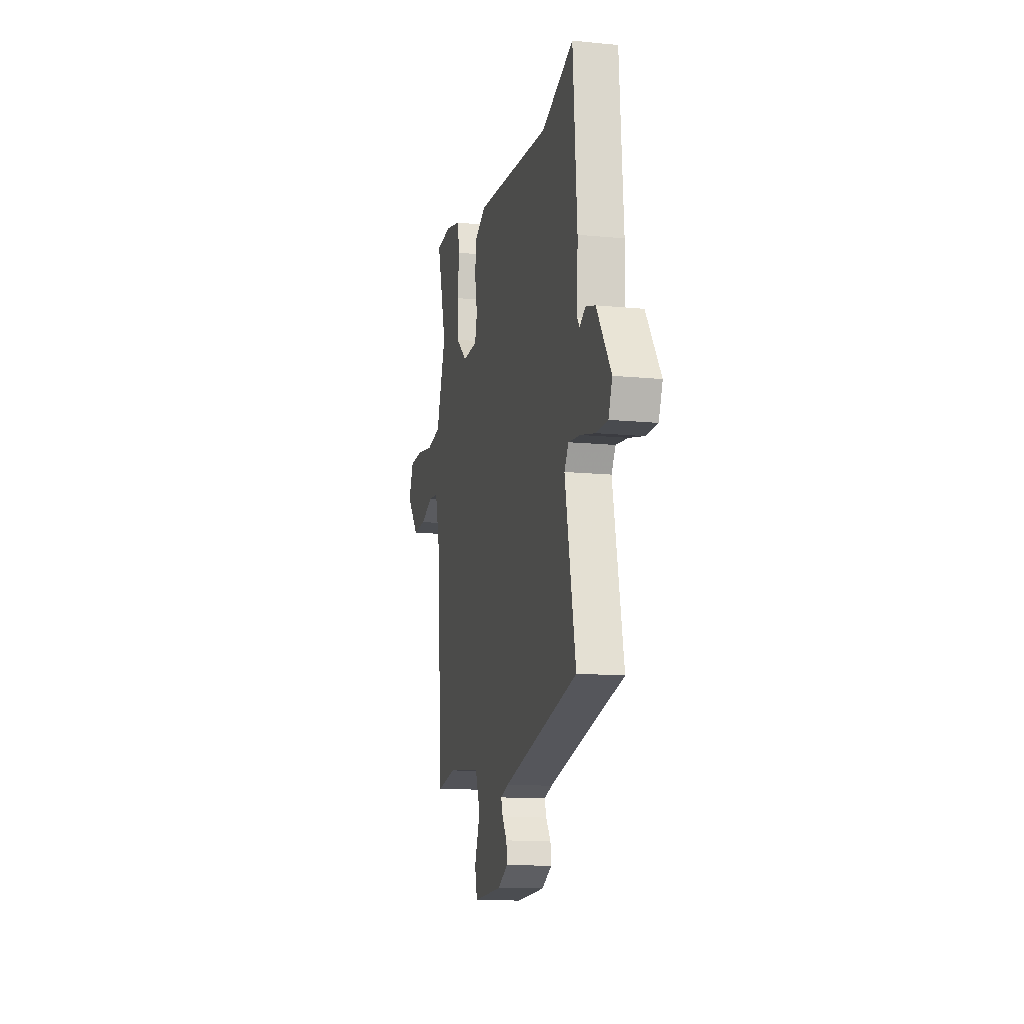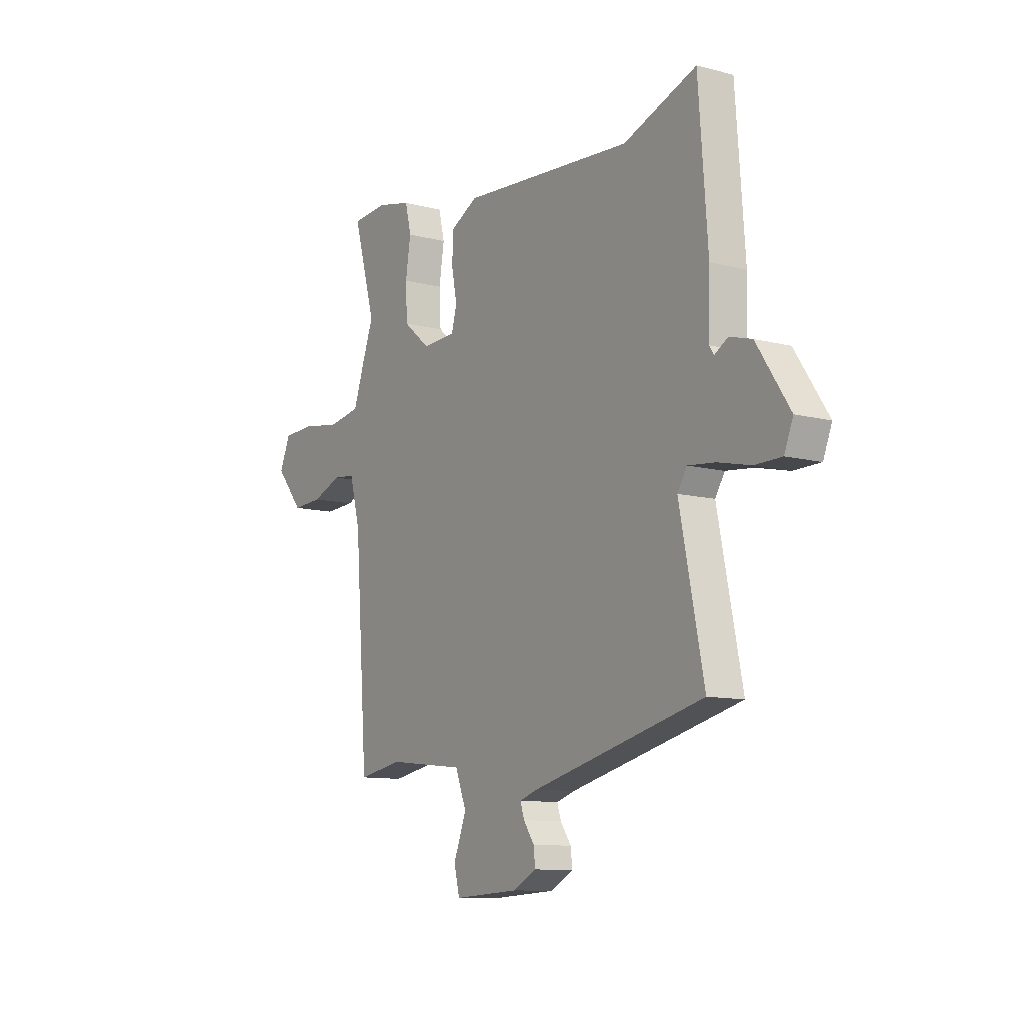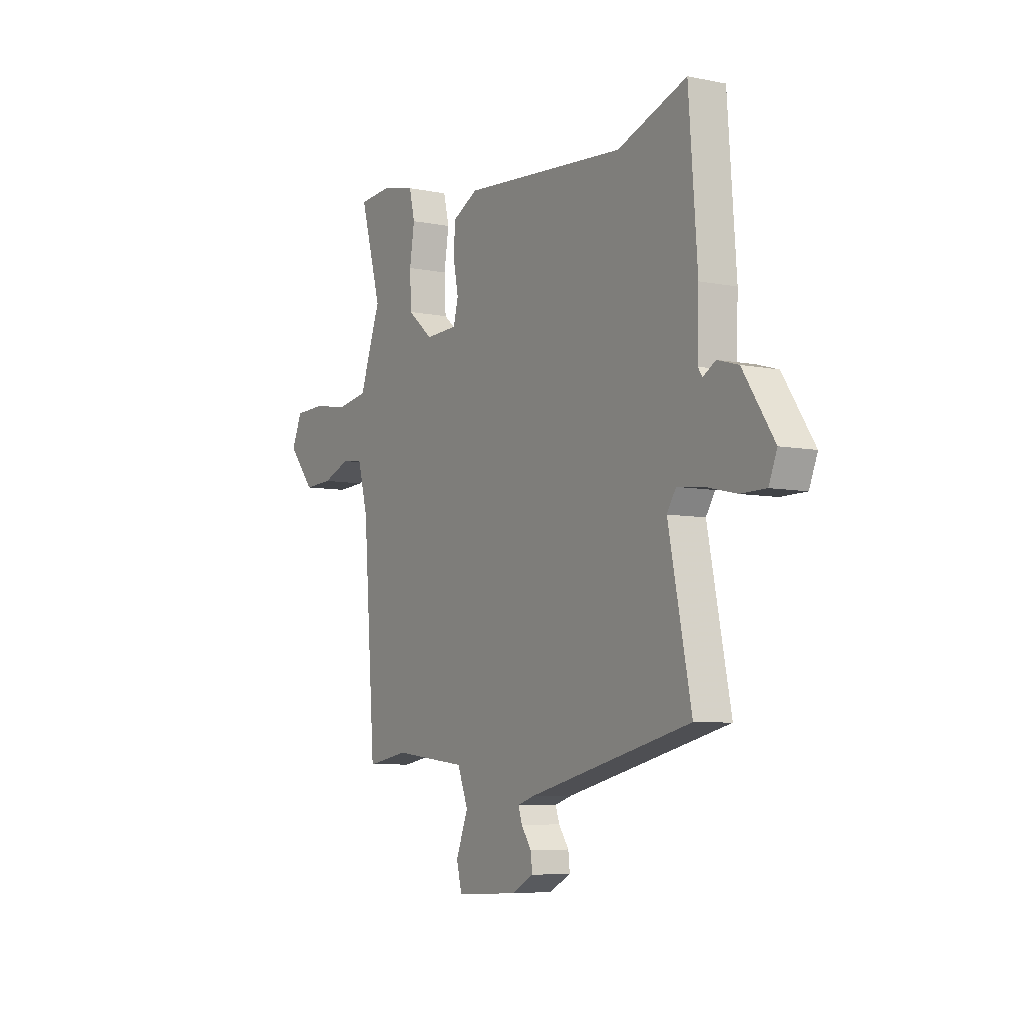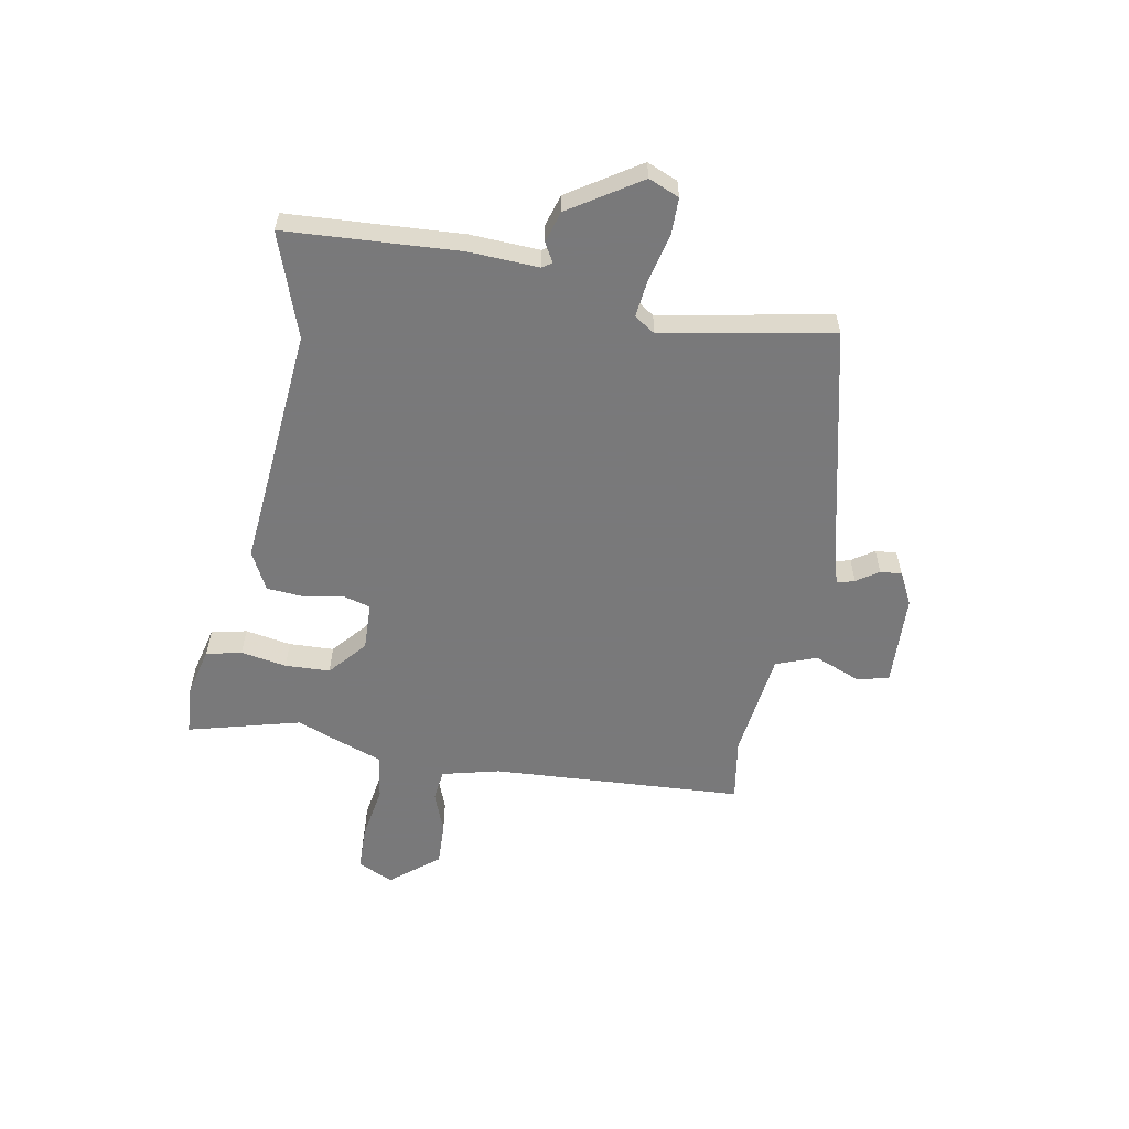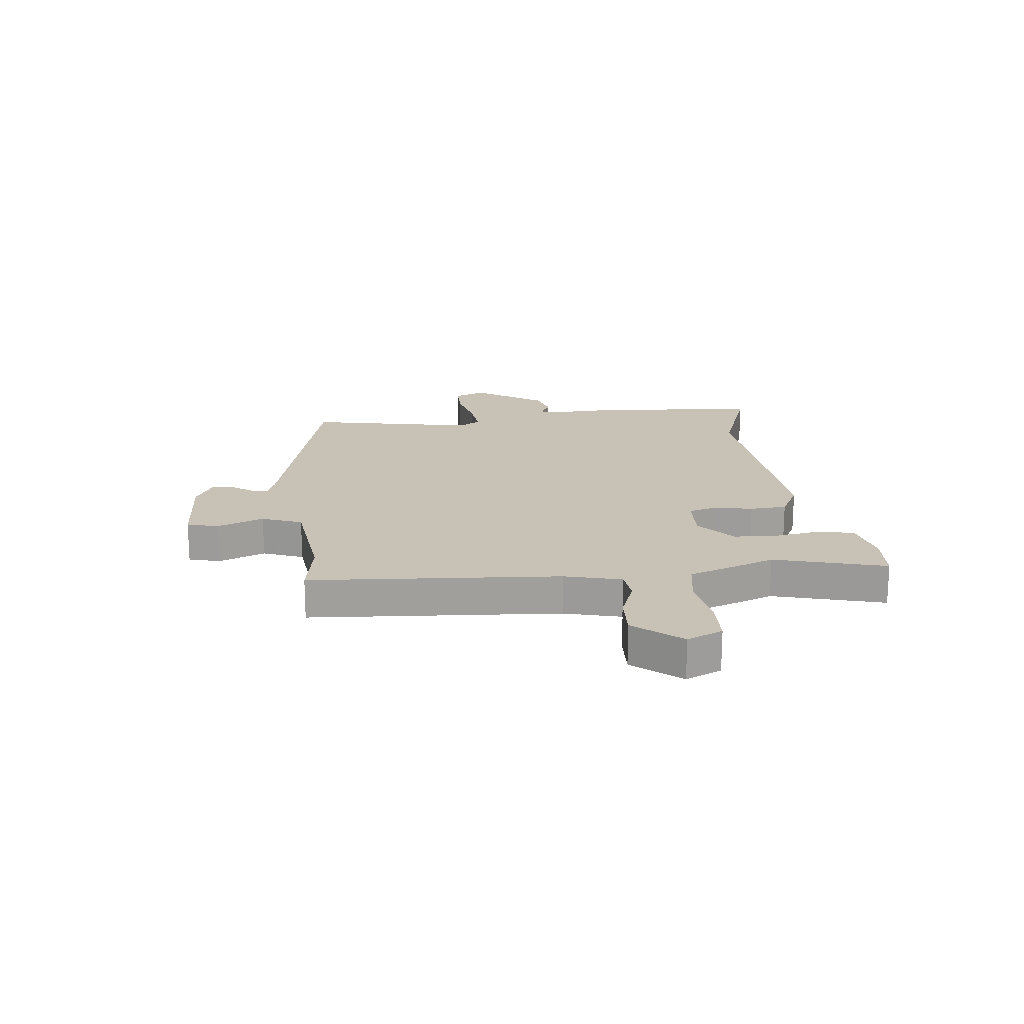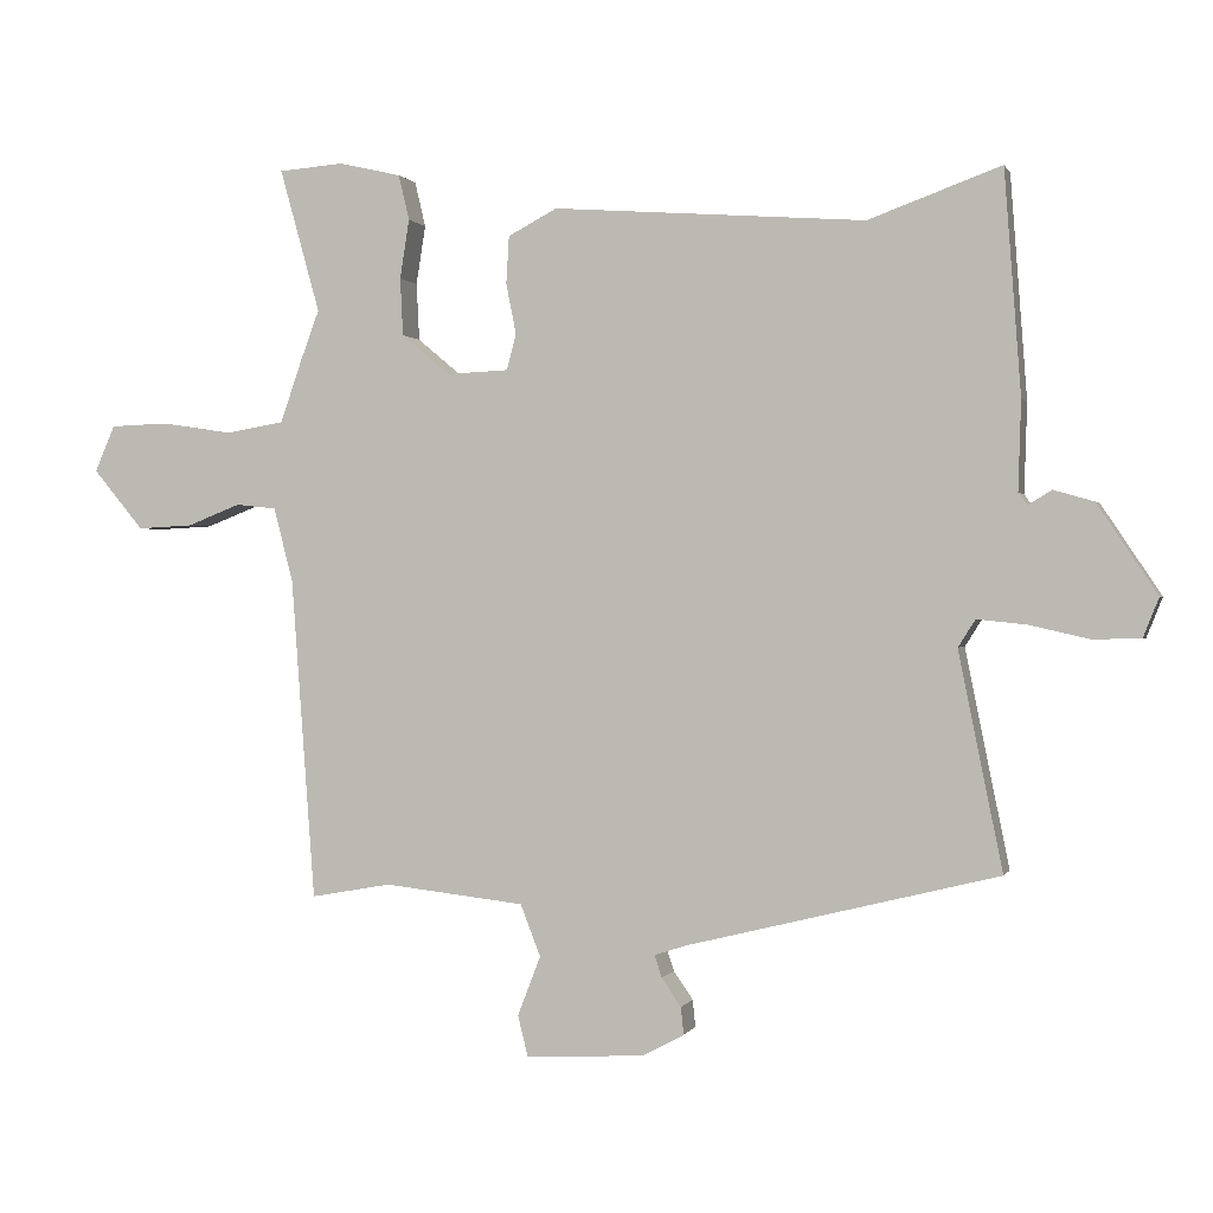
<metadata>
{"format":"obj","ext":"obj","renderer":"f3d","projection":"perspective","resolution":1024,"background":"white","views":[{"elev":-13.0,"azim":77.2,"up":"+Z"},{"elev":-10.6,"azim":56.8,"up":"+Z"},{"elev":-6.5,"azim":58.9,"up":"+Z"},{"elev":-57.8,"azim":78.8,"up":"+Y"},{"elev":19.0,"azim":-96.6,"up":"+Y"},{"elev":0.3,"azim":15.2,"up":"+Z"}]}
</metadata>
<code>
v 0.33 0.07 0.438
v 0.514 0.07 0.505
v 0.537 0.07 0.195
v 0.533 0.07 0.071
v 0.545 0.07 0.054
v 0.578 0.07 0.074
v 0.634 0.07 0.058
v 0.717 0.07 -0.067
v 0.695 0.07 -0.122
v 0.628 0.07 -0.123
v 0.545 0.07 -0.104
v 0.477 0.07 -0.097
v 0.453 0.07 -0.135
v 0.514 0.07 -0.437
v 0.083 0.07 -0.544
v 0.037 0.07 -0.559
v 0.047 0.07 -0.59
v 0.074 0.07 -0.629
v 0.078 0.07 -0.667
v 0.02 0.07 -0.698
v -0.145 0.07 -0.707
v -0.159 0.07 -0.65
v -0.127 0.07 -0.567
v -0.155 0.07 -0.495
v -0.35 0.07 -0.473
v -0.462 0.07 -0.493
v -0.495 0.07 -0.044
v -0.522 0.07 0.058
v -0.578 0.07 0.064
v -0.652 0.07 0.035
v -0.729 0.07 0.031
v -0.799 0.07 0.115
v -0.771 0.07 0.179
v -0.691 0.07 0.182
v -0.593 0.07 0.167
v -0.511 0.07 0.181
v -0.481 0.07 0.268
v -0.455 0.07 0.338
v -0.511 0.07 0.538
v -0.421 0.07 0.545
v -0.334 0.07 0.525
v -0.319 0.07 0.462
v -0.332 0.07 0.38
v -0.328 0.07 0.3
v -0.261 0.07 0.244
v -0.175 0.07 0.248
v -0.162 0.07 0.298
v -0.176 0.07 0.368
v -0.172 0.07 0.434
v -0.104 0.07 0.47
v 0.33 0 0.438
v 0.514 0 0.505
v 0.537 0 0.195
v 0.533 0 0.071
v 0.545 0 0.054
v 0.578 0 0.074
v 0.634 0 0.058
v 0.717 0 -0.067
v 0.695 0 -0.122
v 0.628 0 -0.123
v 0.545 0 -0.104
v 0.477 0 -0.097
v 0.453 0 -0.135
v 0.514 0 -0.437
v 0.083 0 -0.544
v 0.037 0 -0.559
v 0.047 0 -0.59
v 0.074 0 -0.629
v 0.078 0 -0.667
v 0.02 0 -0.698
v -0.145 0 -0.707
v -0.159 0 -0.65
v -0.127 0 -0.567
v -0.155 0 -0.495
v -0.35 0 -0.473
v -0.462 0 -0.493
v -0.495 0 -0.044
v -0.522 0 0.058
v -0.578 0 0.064
v -0.652 0 0.035
v -0.729 0 0.031
v -0.799 0 0.115
v -0.771 0 0.179
v -0.691 0 0.182
v -0.593 0 0.167
v -0.511 0 0.181
v -0.481 0 0.268
v -0.455 0 0.338
v -0.511 0 0.538
v -0.421 0 0.545
v -0.334 0 0.525
v -0.319 0 0.462
v -0.332 0 0.38
v -0.328 0 0.3
v -0.261 0 0.244
v -0.175 0 0.248
v -0.162 0 0.298
v -0.176 0 0.368
v -0.172 0 0.434
v -0.104 0 0.47
f 49 50 1
f 48 49 1
f 47 48 1
f 46 47 1
f 41 42 43
f 40 41 43
f 39 40 43
f 38 39 43
f 38 43 44
f 37 38 44
f 36 37 44
f 33 34 35
f 32 33 35
f 31 32 35
f 30 31 35
f 29 30 35
f 28 29 35 36
f 36 44 45
f 28 36 45
f 27 28 45
f 21 22 23
f 20 21 23
f 19 20 23
f 18 19 23
f 17 18 23
f 16 17 23 24
f 15 16 24
f 13 14 15 24
f 12 13 24 25
f 9 10 11
f 8 9 11
f 7 8 11
f 6 7 11
f 5 6 11
f 4 5 11 12
f 25 26 27
f 12 25 27
f 4 12 27
f 3 4 27
f 2 3 27
f 1 2 27
f 46 1 27
f 27 45 46
f 51 100 99
f 51 99 98
f 51 98 97
f 51 97 96
f 93 92 91
f 93 91 90
f 93 90 89
f 93 89 88
f 94 93 88
f 94 88 87
f 94 87 86
f 85 84 83
f 85 83 82
f 85 82 81
f 85 81 80
f 85 80 79
f 86 85 79 78
f 95 94 86
f 95 86 78
f 95 78 77
f 73 72 71
f 73 71 70
f 73 70 69
f 73 69 68
f 73 68 67
f 74 73 67 66
f 74 66 65
f 74 65 64 63
f 75 74 63 62
f 61 60 59
f 61 59 58
f 61 58 57
f 61 57 56
f 61 56 55
f 62 61 55 54
f 77 76 75
f 77 75 62
f 77 62 54
f 77 54 53
f 77 53 52
f 77 52 51
f 77 51 96
f 96 95 77
f 1 51 52 2
f 2 52 53 3
f 3 53 54 4
f 4 54 55 5
f 5 55 56 6
f 6 56 57 7
f 7 57 58 8
f 8 58 59 9
f 9 59 60 10
f 10 60 61 11
f 11 61 62 12
f 12 62 63 13
f 13 63 64 14
f 14 64 65 15
f 15 65 66 16
f 16 66 67 17
f 17 67 68 18
f 18 68 69 19
f 19 69 70 20
f 20 70 71 21
f 21 71 72 22
f 22 72 73 23
f 23 73 74 24
f 24 74 75 25
f 25 75 76 26
f 26 76 77 27
f 27 77 78 28
f 28 78 79 29
f 29 79 80 30
f 30 80 81 31
f 31 81 82 32
f 32 82 83 33
f 33 83 84 34
f 34 84 85 35
f 35 85 86 36
f 36 86 87 37
f 37 87 88 38
f 38 88 89 39
f 39 89 90 40
f 40 90 91 41
f 41 91 92 42
f 42 92 93 43
f 43 93 94 44
f 44 94 95 45
f 45 95 96 46
f 46 96 97 47
f 47 97 98 48
f 48 98 99 49
f 49 99 100 50
f 50 100 51 1

</code>
